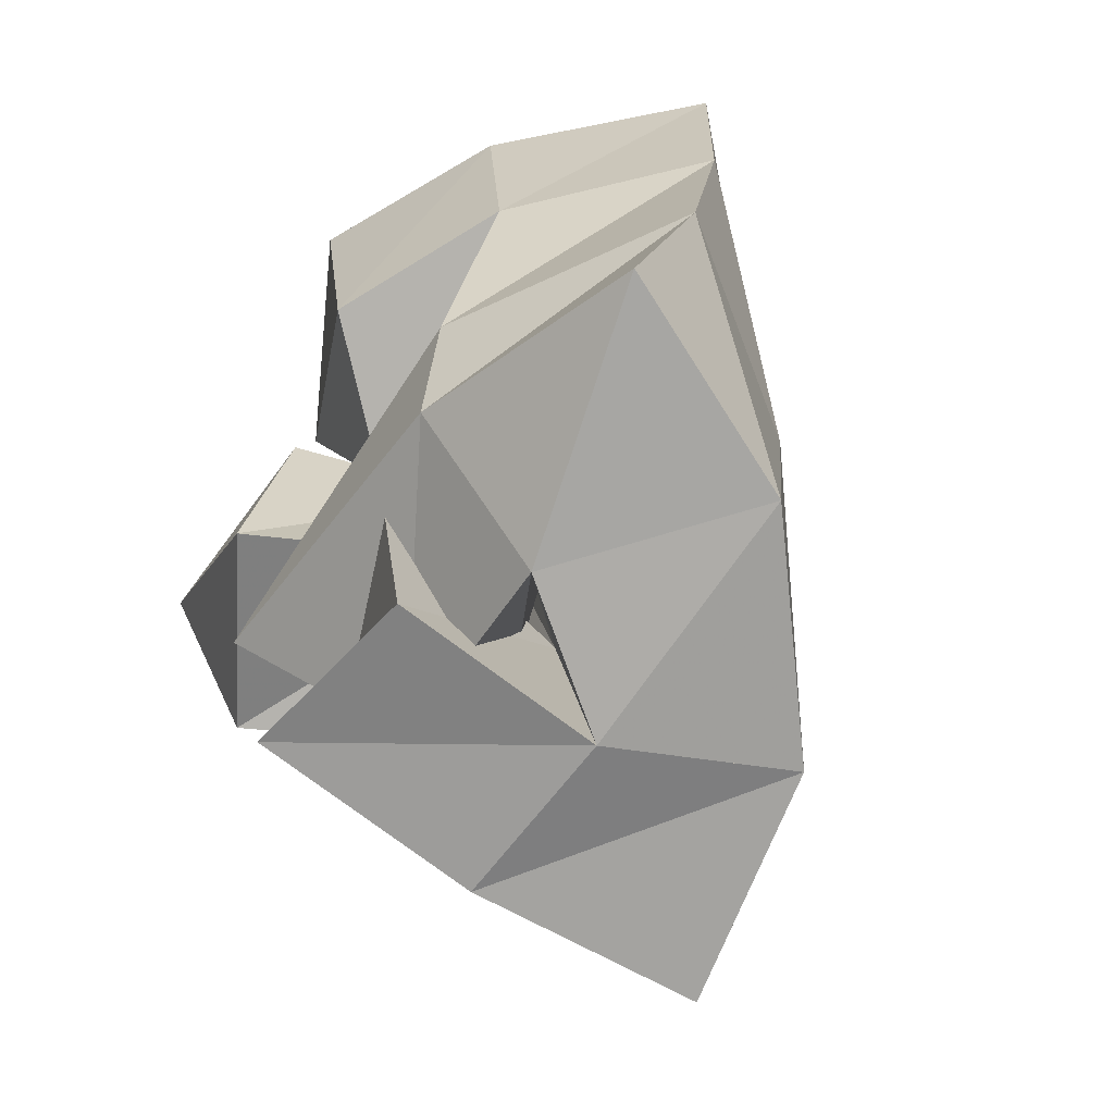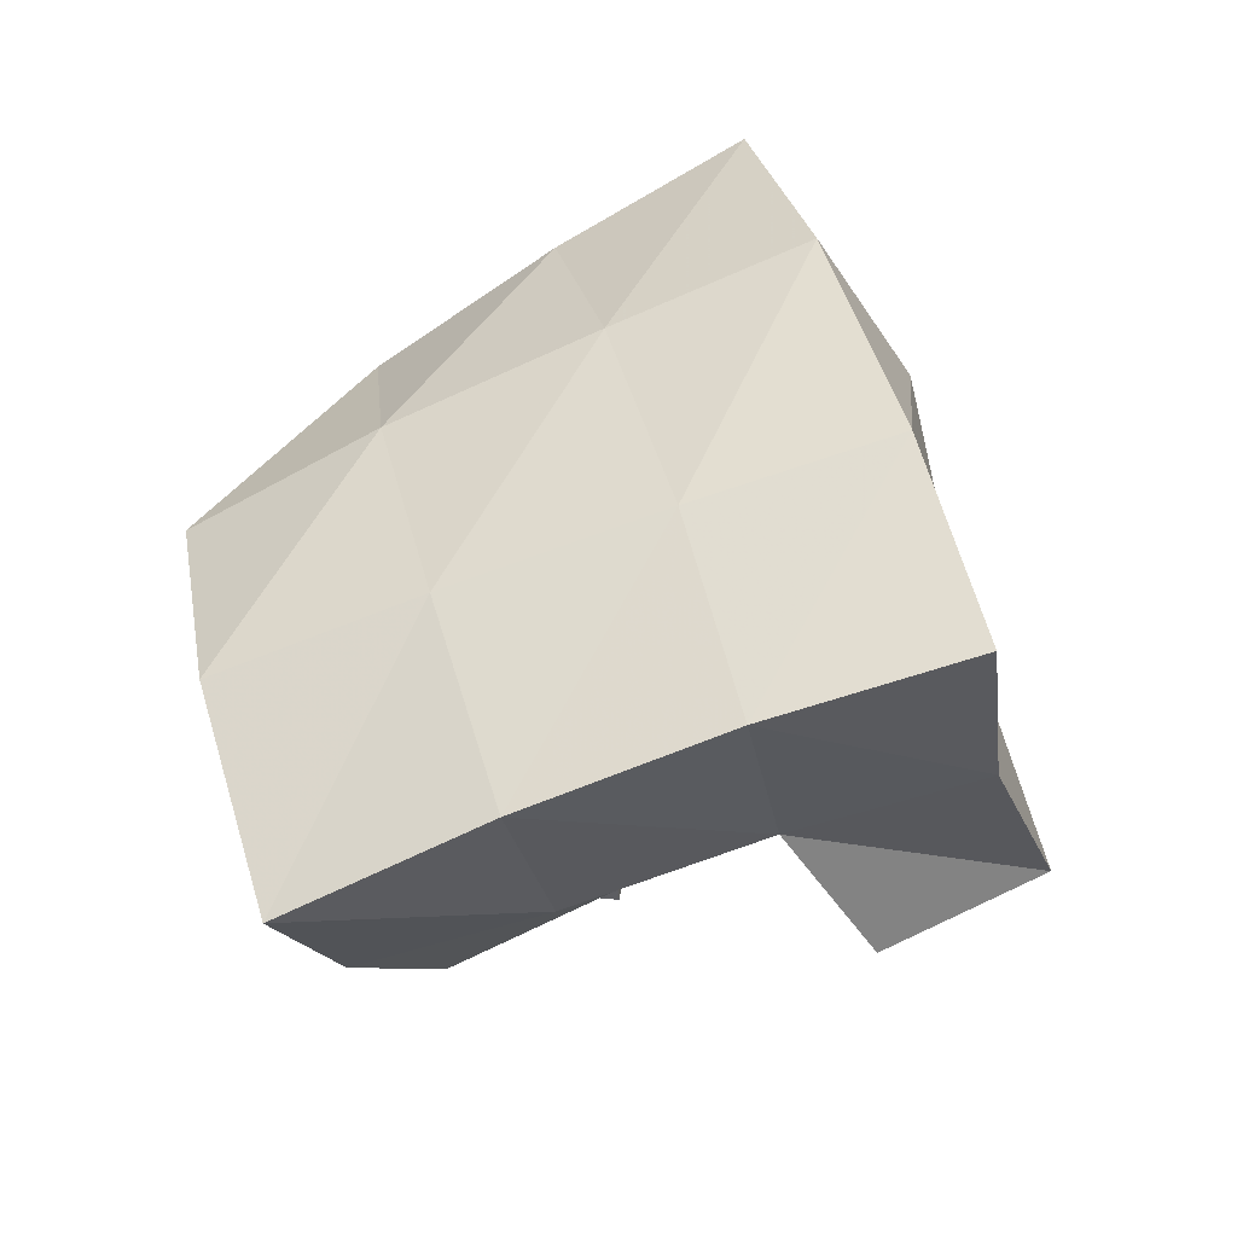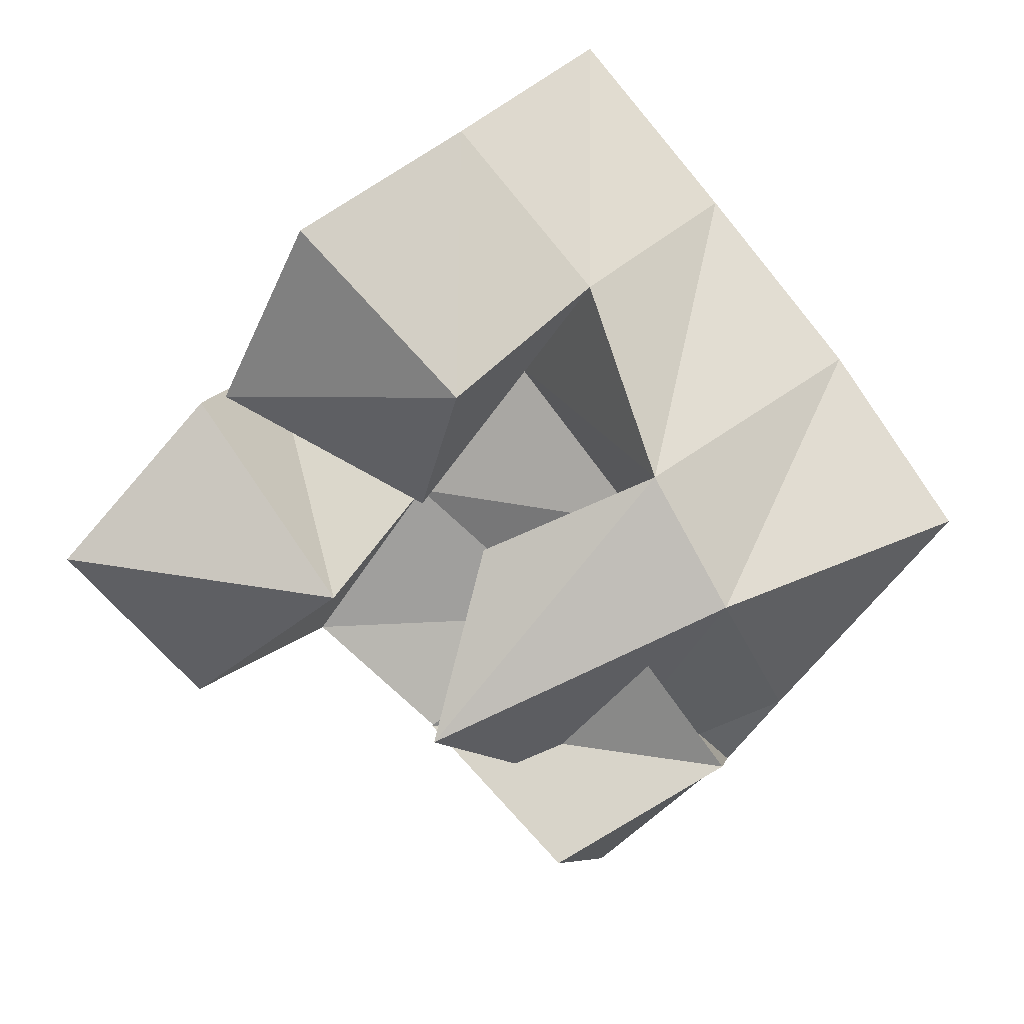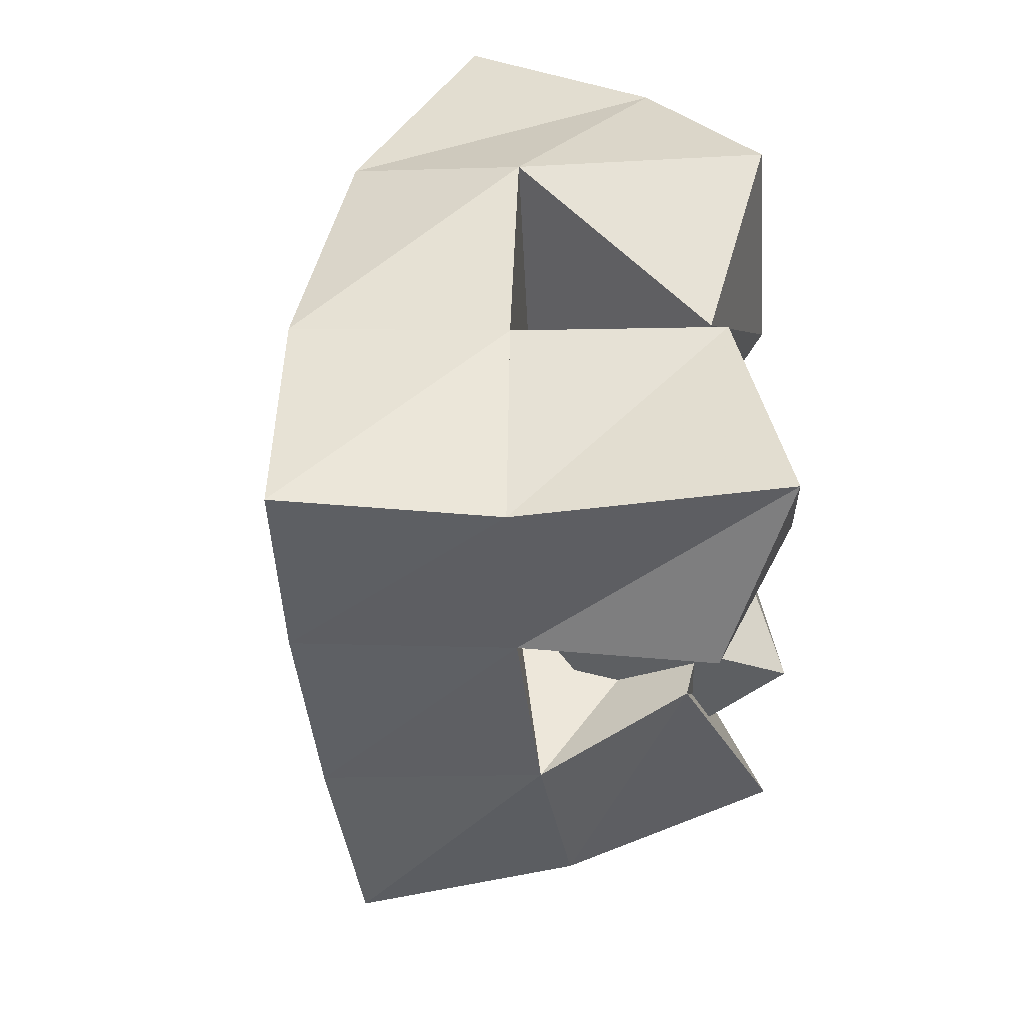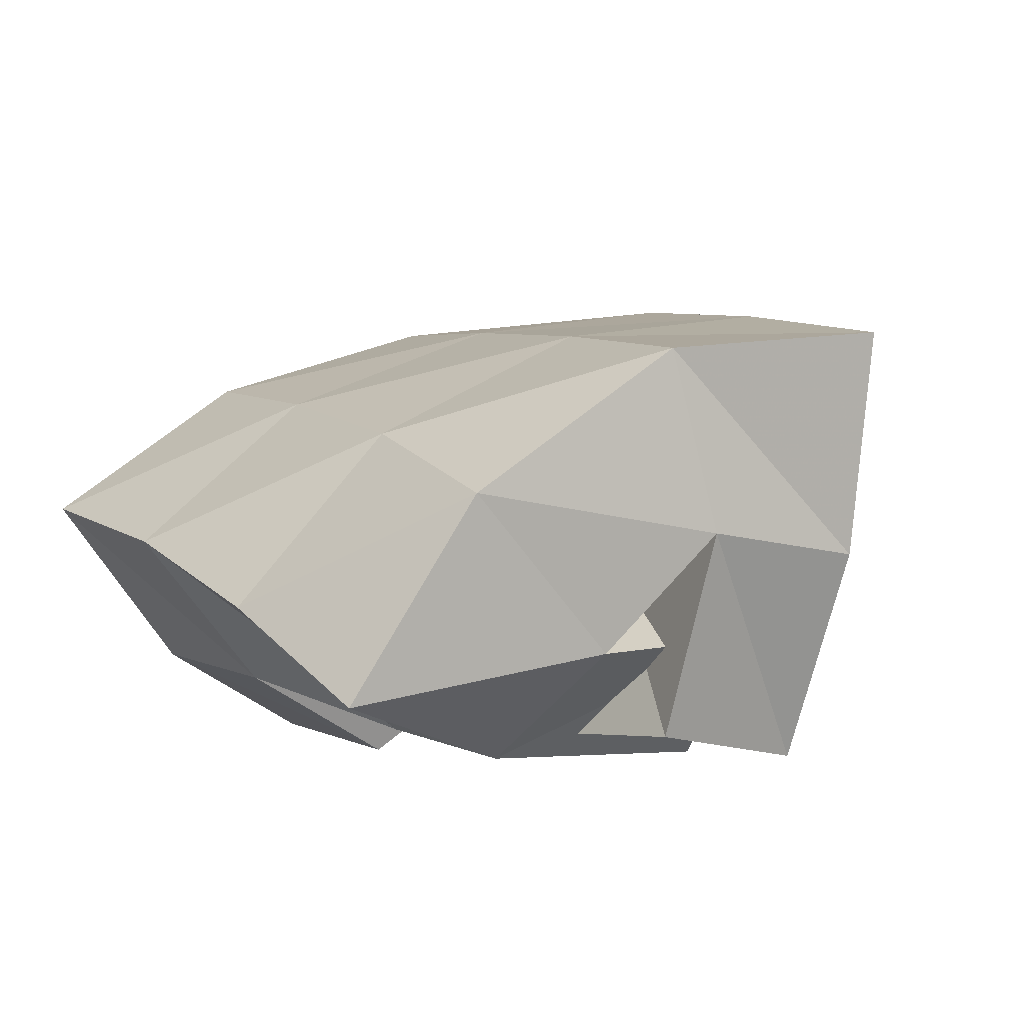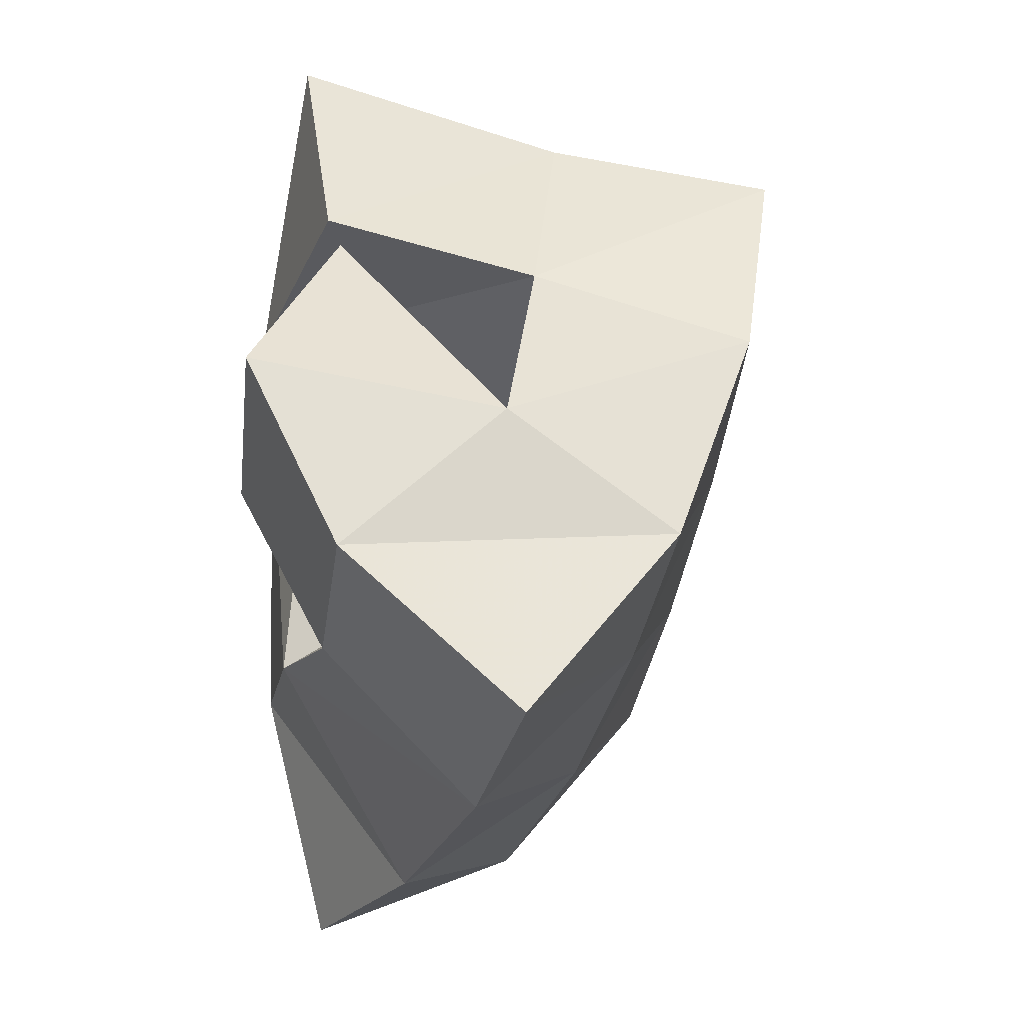
<metadata>
{"format":"obj","ext":"obj","renderer":"f3d","projection":"perspective","resolution":1024,"background":"white","views":[{"elev":-43.6,"azim":56.0,"up":"+Z"},{"elev":70.0,"azim":-135.2,"up":"+Y"},{"elev":-77.7,"azim":21.5,"up":"+Y"},{"elev":19.1,"azim":-97.3,"up":"+Z"},{"elev":-4.2,"azim":126.5,"up":"+Y"},{"elev":78.8,"azim":88.9,"up":"+Z"}]}
</metadata>
<code>
v 0.6665 0.1 0.06082
v 0.6716 0.1486 0.04035
v 0.7114 0.1053 0.06739
v 0.7119 0.152 0.05282
v 0.6474 0.1244 0.09726
v 0.6469 0.1597 0.0781
v 0.6998 0.1058 0.1127
v 0.6851 0.1601 0.1023
v 0.6664 0.1243 0.1504
v 0.6992 0.1557 0.1683
v 0.6857 0.1 0.175
v 0.7232 0.1192 0.1852
v 0.6322 0.1242 0.1921
v 0.6775 0.1612 0.2196
v 0.6663 0.1061 0.2233
v 0.7082 0.1257 0.2299
v 0.5966 0.128 0.1262
v 0.624 0.1685 0.1208
v 0.641 0.1019 0.1411
v 0.6631 0.1618 0.1469
v 0.5829 0.1151 0.1706
v 0.5999 0.1739 0.1606
v 0.6266 0.1215 0.1931
v 0.6398 0.1681 0.1904
v 0.6767 0.1287 0.06846
v 0.7298 0.1244 0.07143
v 0.65 0.1 0.1
v 0.726 0.1 0.1055
v 0.669 0.1606 0.1114
v 0.7134 0.1453 0.1214
v 0.6772 0.1114 0.1368
v 0.7215 0.1064 0.1395
v 0.6775 0.2006 0.03006
v 0.7254 0.1935 0.05582
v 0.6577 0.2112 0.0754
v 0.7031 0.2027 0.09956
v 0.6354 0.2192 0.1199
v 0.6788 0.2107 0.1456
v 0.611 0.2242 0.1629
v 0.6555 0.2165 0.1883
v 0.7651 0.1592 0.08134
v 0.7461 0.1765 0.124
v 0.7244 0.1889 0.1704
v 0.7043 0.1975 0.2142
v 0.7827 0.1123 0.1026
v 0.7734 0.1352 0.1444
v 0.7594 0.1527 0.1892
v 0.7442 0.1638 0.2354
f 1 2 4
f 3 1 4
f 2 6 8
f 4 2 8
f 6 5 7
f 8 6 7
f 5 1 3
f 7 5 3
f 8 7 3
f 4 8 3
f 2 1 5
f 6 2 5
f 9 10 12
f 11 9 12
f 10 14 16
f 12 10 16
f 14 13 15
f 16 14 15
f 13 9 11
f 15 13 11
f 16 15 11
f 12 16 11
f 10 9 13
f 14 10 13
f 17 18 20
f 19 17 20
f 18 22 24
f 20 18 24
f 22 21 23
f 24 22 23
f 21 17 19
f 23 21 19
f 24 23 19
f 20 24 19
f 18 17 21
f 22 18 21
f 25 26 28
f 27 25 28
f 26 30 32
f 28 26 32
f 30 29 31
f 32 30 31
f 29 25 27
f 31 29 27
f 32 31 27
f 28 32 27
f 26 25 29
f 30 26 29
f 2 33 34
f 4 2 34
f 33 35 36
f 34 33 36
f 35 6 8
f 36 35 8
f 6 2 4
f 8 6 4
f 36 8 4
f 34 36 4
f 33 2 6
f 35 33 6
f 6 35 36
f 8 6 36
f 35 37 38
f 36 35 38
f 37 18 20
f 38 37 20
f 18 6 8
f 20 18 8
f 38 20 8
f 36 38 8
f 35 6 18
f 37 35 18
f 18 37 38
f 20 18 38
f 37 39 40
f 38 37 40
f 39 22 24
f 40 39 24
f 22 18 20
f 24 22 20
f 40 24 20
f 38 40 20
f 37 18 22
f 39 37 22
f 4 34 41
f 26 4 41
f 34 36 42
f 41 34 42
f 36 8 30
f 42 36 30
f 8 4 26
f 30 8 26
f 42 30 26
f 41 42 26
f 34 4 8
f 36 34 8
f 8 36 42
f 30 8 42
f 36 38 43
f 42 36 43
f 38 20 10
f 43 38 10
f 20 8 30
f 10 20 30
f 43 10 30
f 42 43 30
f 36 8 20
f 38 36 20
f 20 38 43
f 10 20 43
f 38 40 44
f 43 38 44
f 40 24 14
f 44 40 14
f 24 20 10
f 14 24 10
f 44 14 10
f 43 44 10
f 38 20 24
f 40 38 24
f 26 41 45
f 28 26 45
f 41 42 46
f 45 41 46
f 42 30 32
f 46 42 32
f 30 26 28
f 32 30 28
f 46 32 28
f 45 46 28
f 41 26 30
f 42 41 30
f 30 42 46
f 32 30 46
f 42 43 47
f 46 42 47
f 43 10 12
f 47 43 12
f 10 30 32
f 12 10 32
f 47 12 32
f 46 47 32
f 42 30 10
f 43 42 10
f 10 43 47
f 12 10 47
f 43 44 48
f 47 43 48
f 44 14 16
f 48 44 16
f 14 10 12
f 16 14 12
f 48 16 12
f 47 48 12
f 43 10 14
f 44 43 14

</code>
